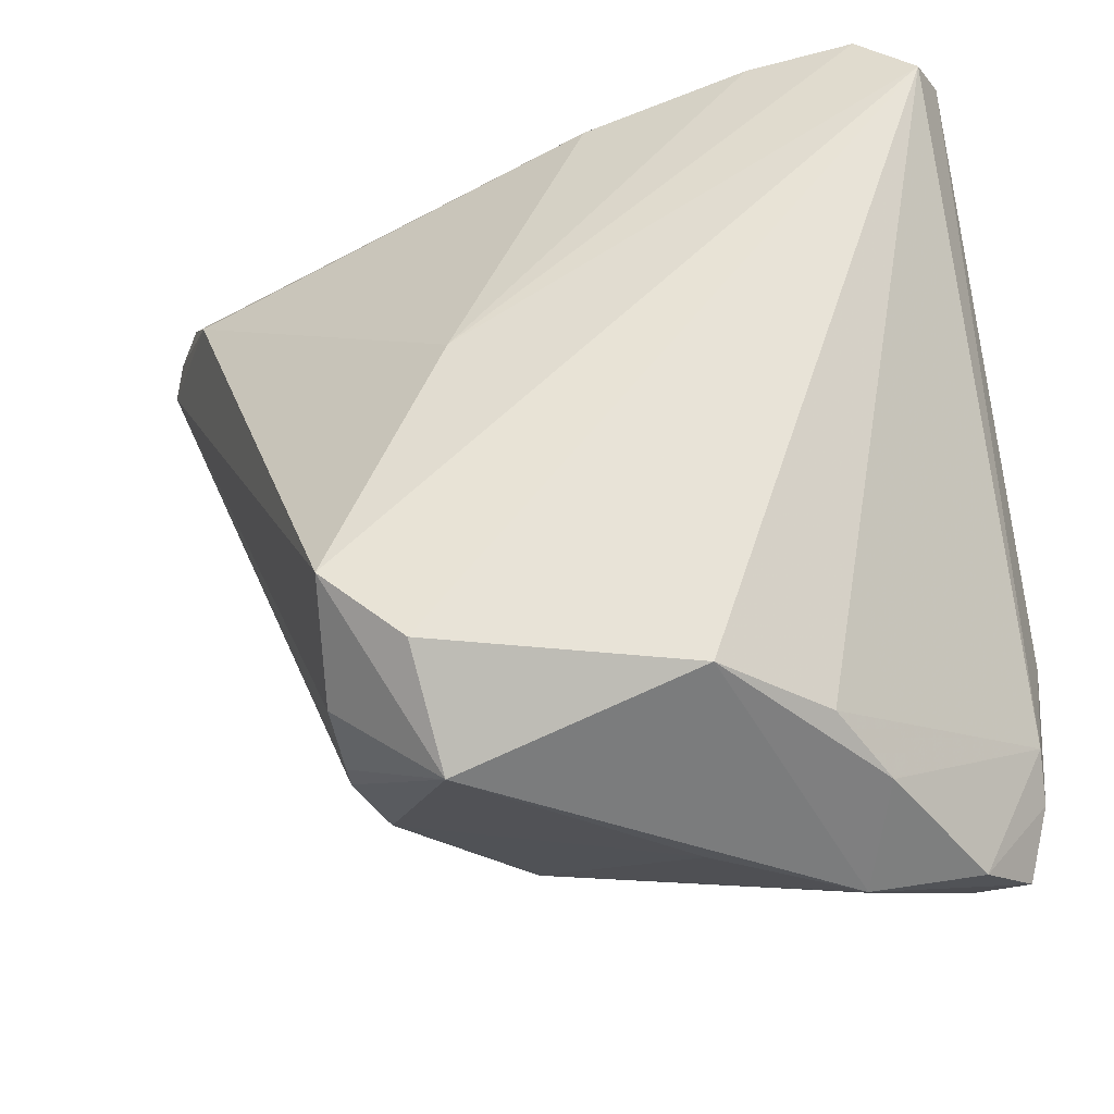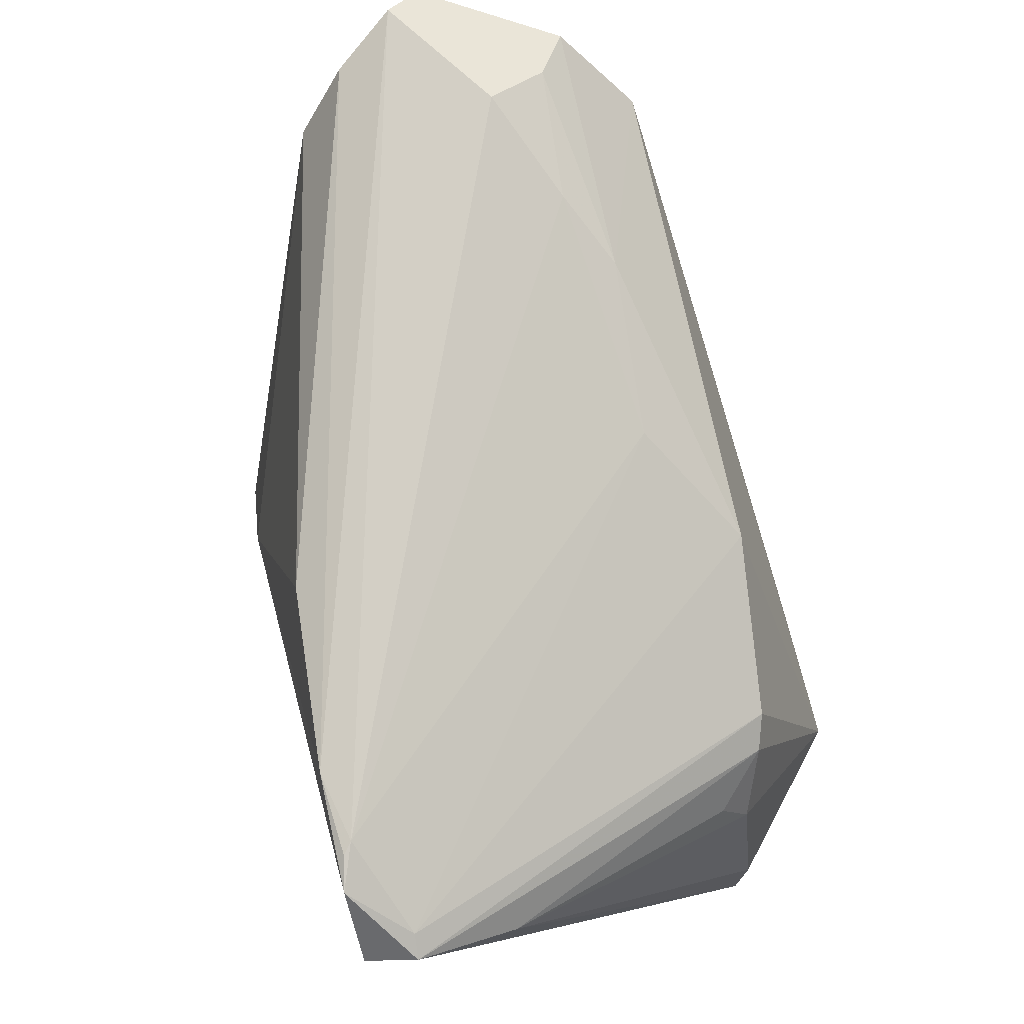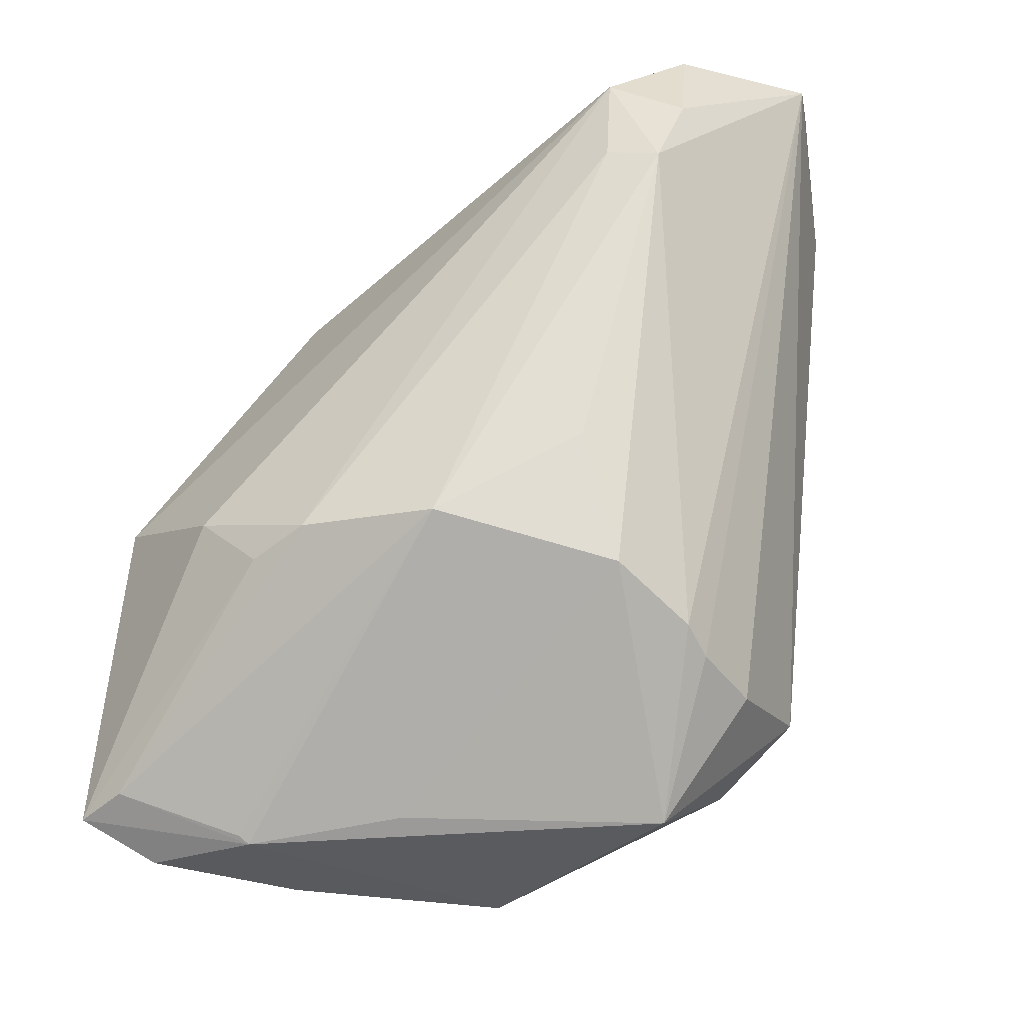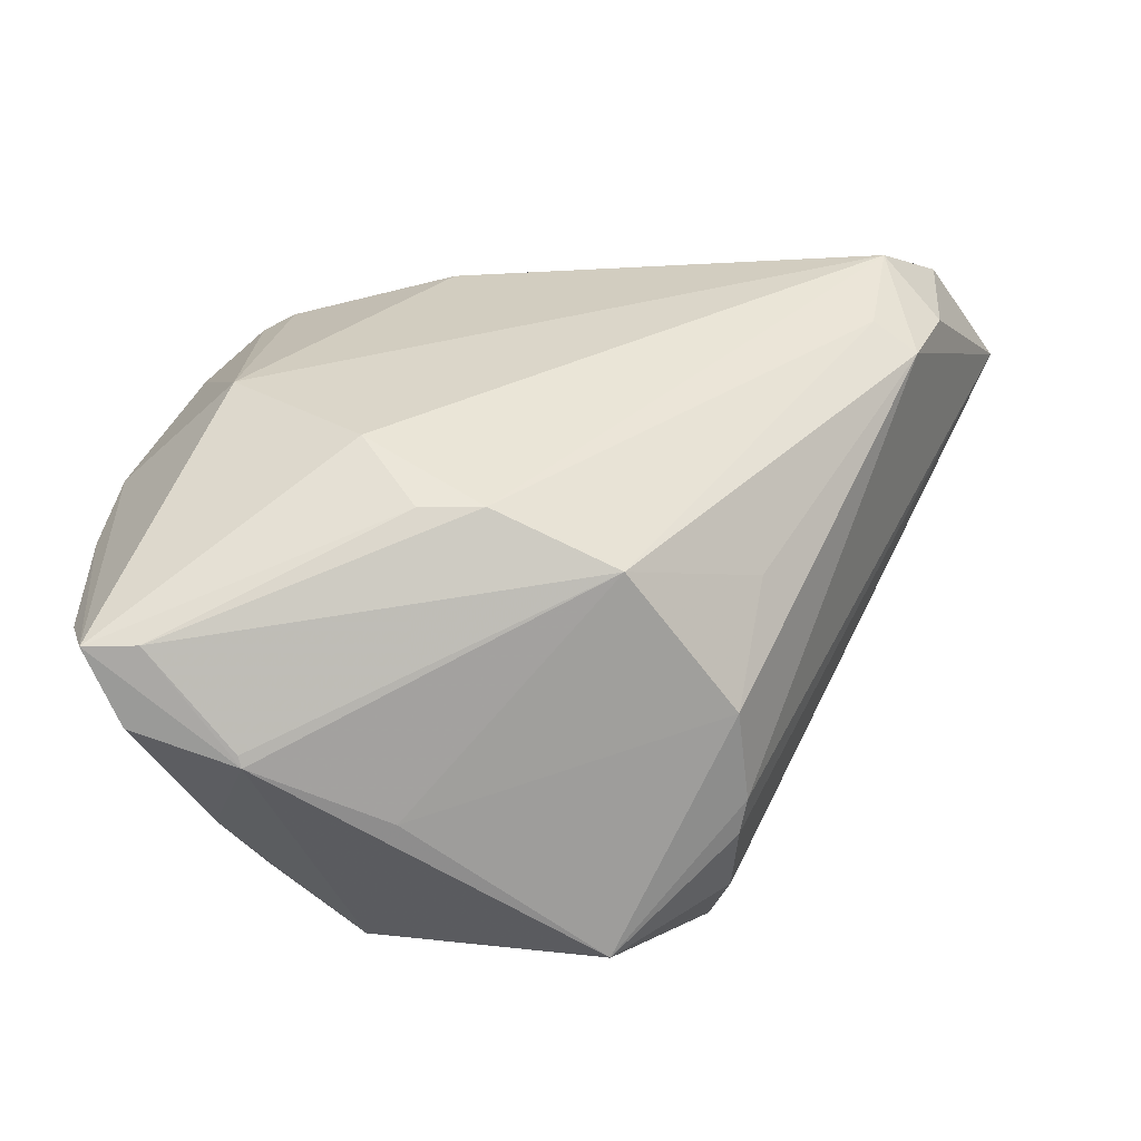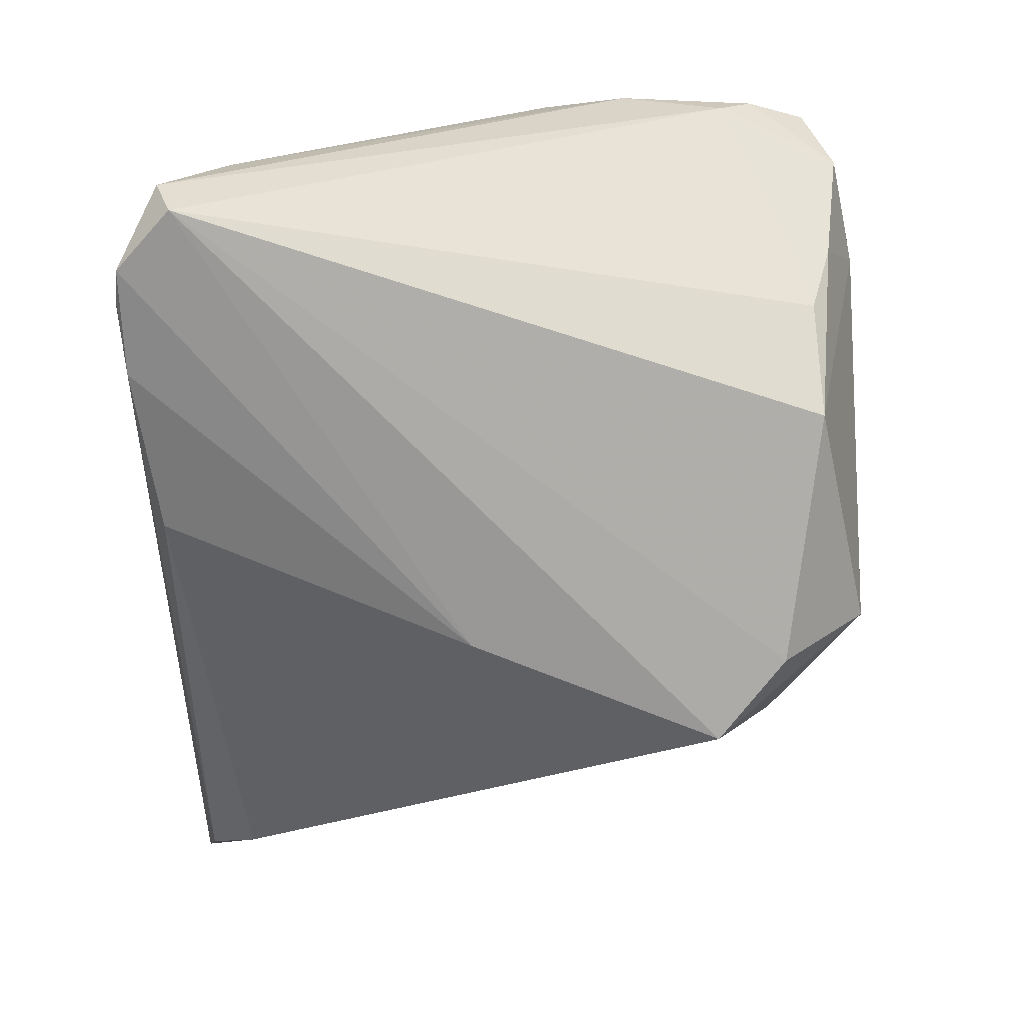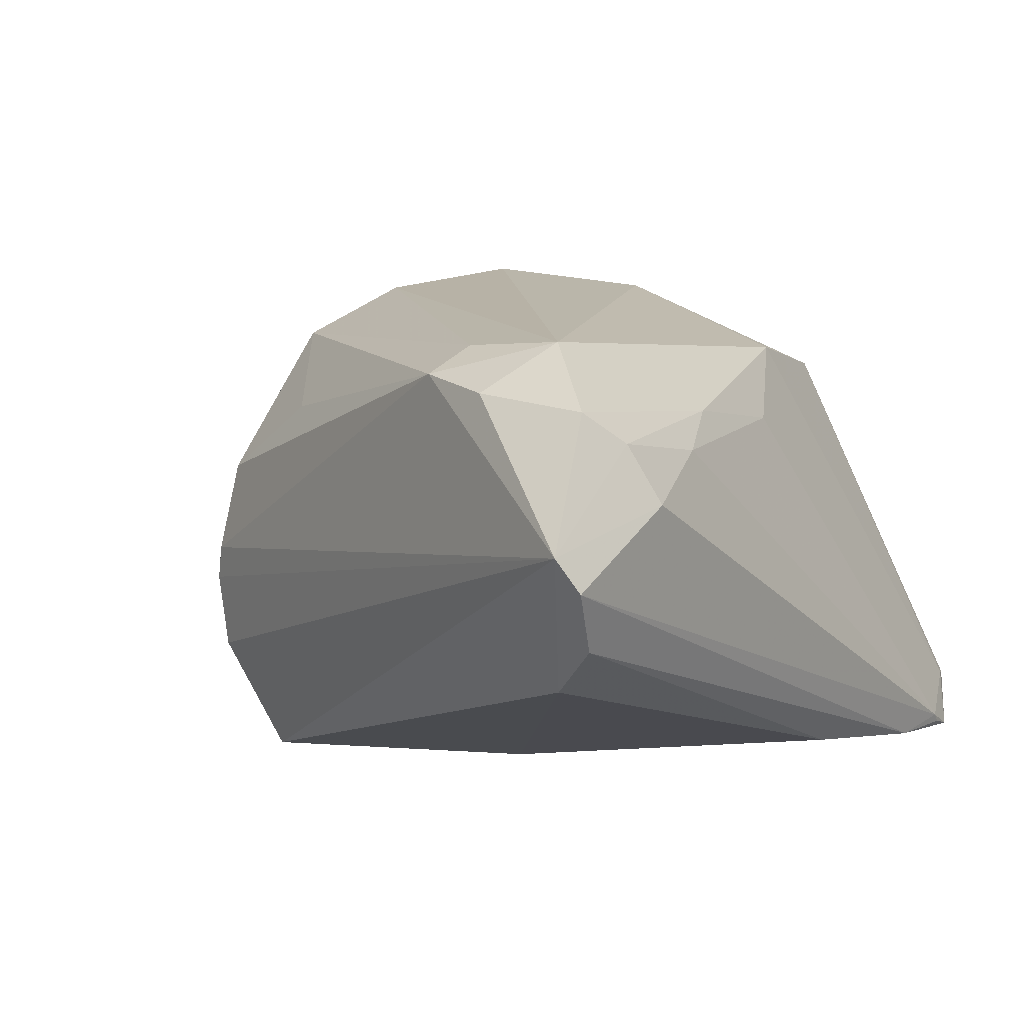
<metadata>
{"format":"obj","ext":"obj","renderer":"f3d","projection":"perspective","resolution":1024,"background":"white","views":[{"elev":-41.0,"azim":-167.3,"up":"+Y"},{"elev":78.3,"azim":-107.1,"up":"+Y"},{"elev":-51.3,"azim":38.7,"up":"+Y"},{"elev":39.7,"azim":3.5,"up":"+Z"},{"elev":-68.7,"azim":-89.2,"up":"+Z"},{"elev":8.3,"azim":124.7,"up":"+Z"}]}
</metadata>
<code>
v 0.02008 -0.03234 -0.008776
v -0.04881 0.03838 -0.02487
v 0.04088 0.03428 -0.01145
v -0.04724 0.03642 -0.03019
v -0.02033 -0.03632 -0.02287
v 0.02143 -0.01684 0.01439
v -0.04626 0.03935 -0.02444
v 0.02079 -0.03125 -0.004681
v -0.03777 0.02231 0.01665
v 0.04188 0.03769 0.01841
v 0.007105 -0.0268 0.02238
v -0.03068 -0.04273 0.009794
v -0.0358 0.04334 -0.02778
v -0.04051 0.04266 -0.02991
v -0.04042 -0.03782 0.01962
v -0.03479 -0.03875 -0.003781
v -0.01515 -0.04226 0.0004275
v -0.05042 -0.0147 0.01341
v 0.01744 -0.02428 -0.03019
v -0.04943 -0.02666 0.0111
v 0.0335 0.0176 0.02402
v -0.03696 0.04316 -0.02886
v -0.01546 0.02813 0.02138
v 0.02343 0.04008 0.01292
v -0.02828 0.04252 -0.02889
v -0.04917 -0.004965 0.01451
v -0.04232 -0.04117 0.01137
v -0.002764 0.03466 0.01394
v 0.006849 -0.04238 -0.01818
v -0.04863 0.03149 -0.01435
v -0.01409 -0.02439 0.02776
v -0.03422 0.02388 0.01799
v 0.04181 0.02477 0.01971
v 0.004929 0.004725 -0.03019
v -0.00699 -0.02399 0.02786
v -0.02057 -0.0158 0.03019
v -0.009015 0.04017 -0.0261
v -0.0491 -0.03083 0.01553
v 0.05042 0.04005 0.004692
v 0.03518 0.04334 0.008533
v -0.036 -0.00374 0.02765
v -0.03046 -0.03604 -0.01246
v -0.04278 0.01965 0.01113
v -0.04653 -0.03787 0.0192
v 0.01949 -0.03147 -0.0175
v 0.008366 -0.03221 -0.02794
v 0.0485 0.04193 0.0009195
v 0.0374 0.04036 0.01493
v -0.04373 0.01503 0.01402
v 0.04424 0.04024 -0.005896
v -0.03029 -0.04334 0.008586
v 0.03866 0.01573 0.0211
v 0.03507 0.03019 0.02494
v 0.0194 -0.02933 0.005934
v 0.01557 0.03683 0.01644
f 51 5 29
f 39 19 3
f 46 19 29
f 29 5 46
f 46 4 19
f 5 4 46
f 45 19 39
f 29 19 45
f 17 51 29
f 11 51 17
f 34 3 19
f 19 4 34
f 40 48 39
f 11 6 52
f 52 8 39
f 54 6 11
f 29 8 54
f 8 52 54
f 54 52 6
f 54 17 29
f 11 17 54
f 39 8 1
f 1 45 39
f 1 8 29
f 29 45 1
f 42 4 5
f 37 50 3
f 3 34 37
f 39 3 47
f 3 50 47
f 47 40 39
f 13 40 47
f 7 2 32
f 13 7 28
f 53 41 36
f 16 42 5
f 5 51 16
f 51 27 16
f 36 41 44
f 41 26 44
f 38 27 44
f 44 27 51
f 51 15 44
f 35 15 11
f 35 53 36
f 12 51 11
f 11 15 12
f 12 15 51
f 50 37 25
f 25 37 34
f 13 47 25
f 25 47 50
f 38 44 18
f 18 44 26
f 49 26 41
f 48 40 24
f 24 40 13
f 13 28 24
f 39 48 10
f 23 7 32
f 23 28 7
f 32 41 23
f 41 53 23
f 4 42 20
f 42 16 20
f 20 2 4
f 20 27 38
f 20 16 27
f 38 18 20
f 20 18 2
f 31 44 15
f 15 35 31
f 36 44 31
f 31 35 36
f 52 53 21
f 53 35 21
f 11 52 21
f 21 35 11
f 13 25 22
f 14 34 4
f 14 25 34
f 14 22 25
f 4 2 14
f 2 7 14
f 14 7 13
f 13 22 14
f 32 2 9
f 9 41 32
f 9 49 41
f 26 49 30
f 2 18 30
f 30 18 26
f 30 9 2
f 33 53 52
f 33 10 53
f 33 52 39
f 39 10 33
f 55 24 28
f 28 23 55
f 48 24 55
f 55 10 48
f 53 10 55
f 55 23 53
f 49 9 43
f 43 30 49
f 9 30 43

</code>
